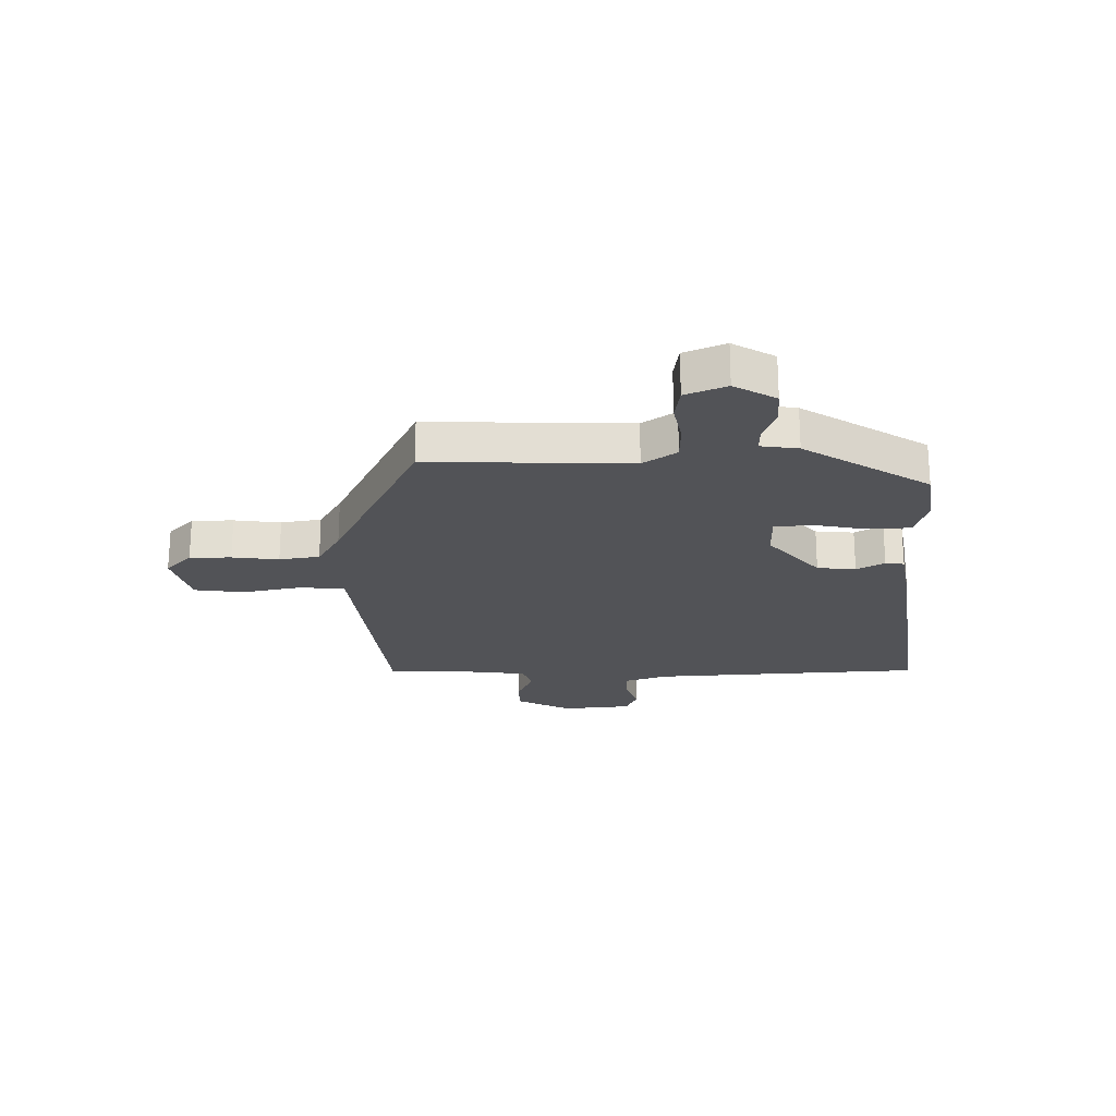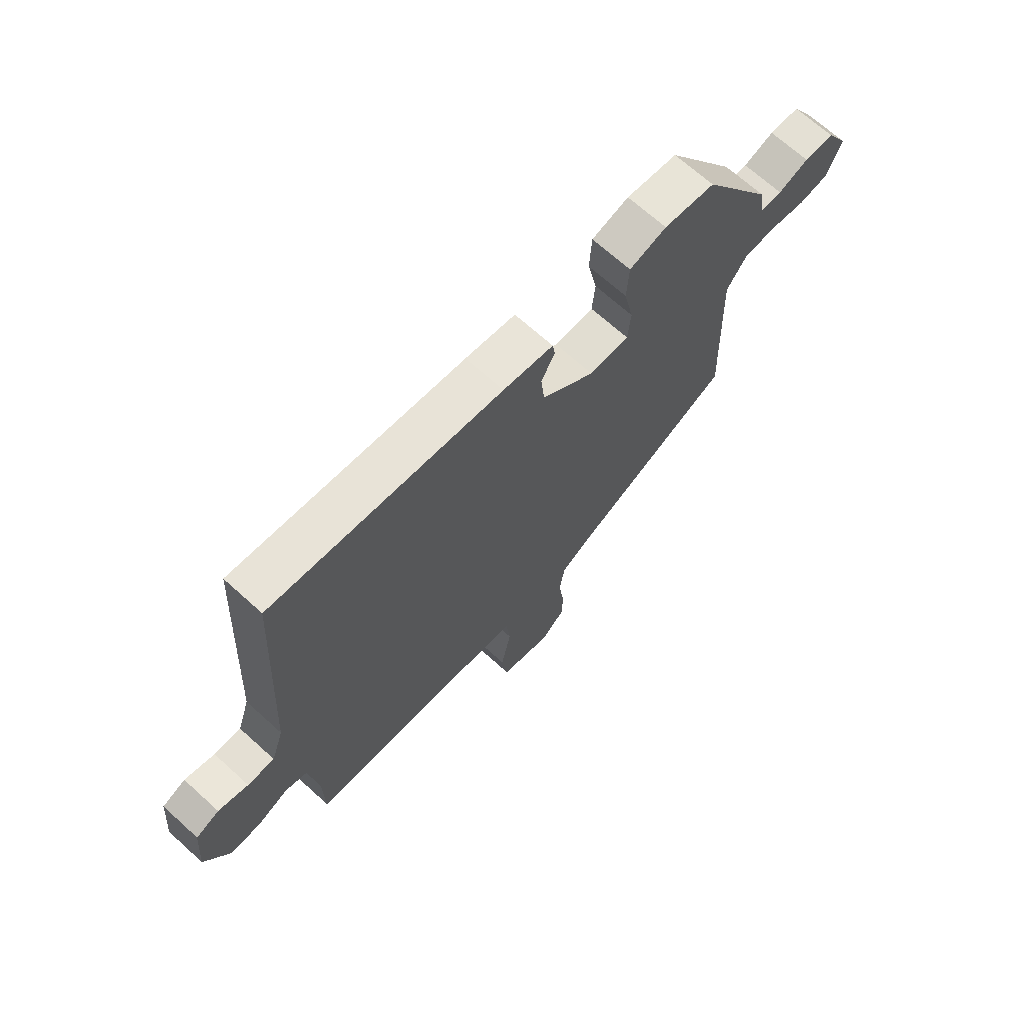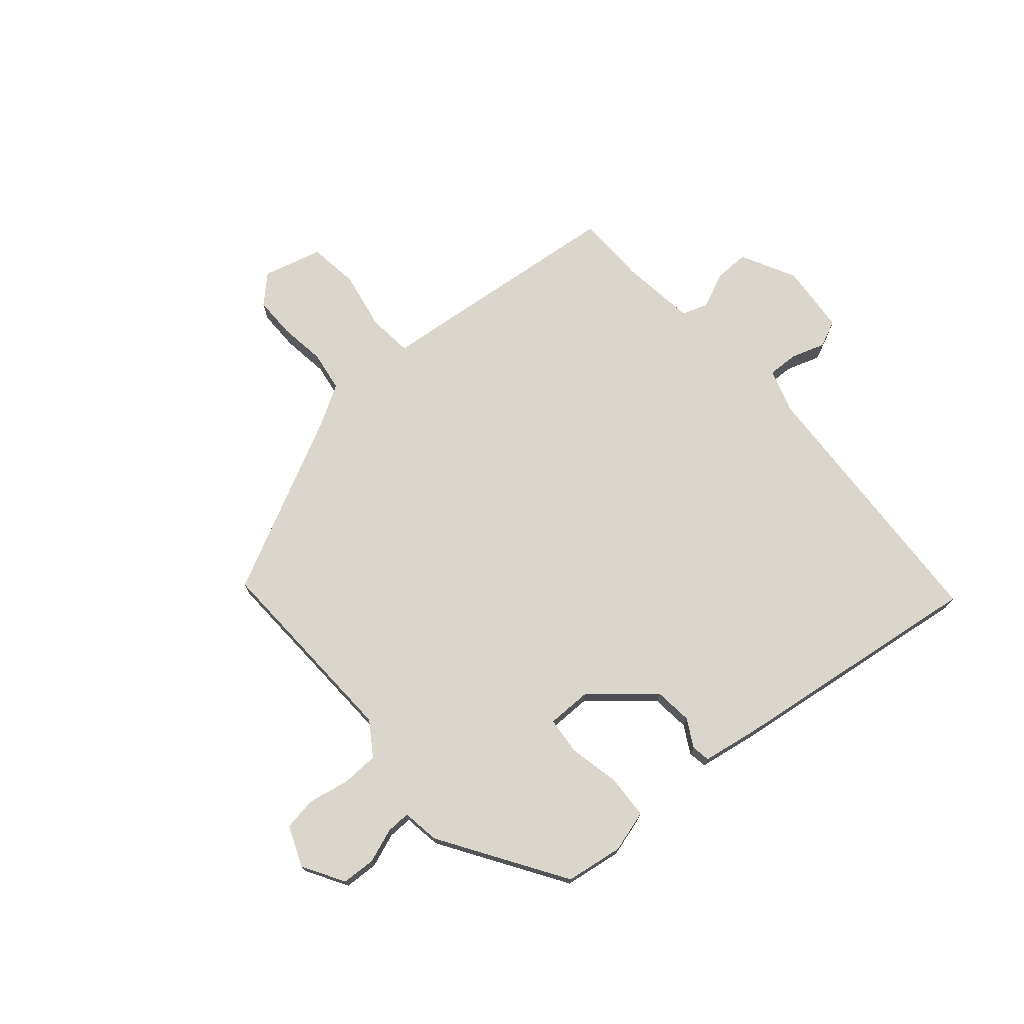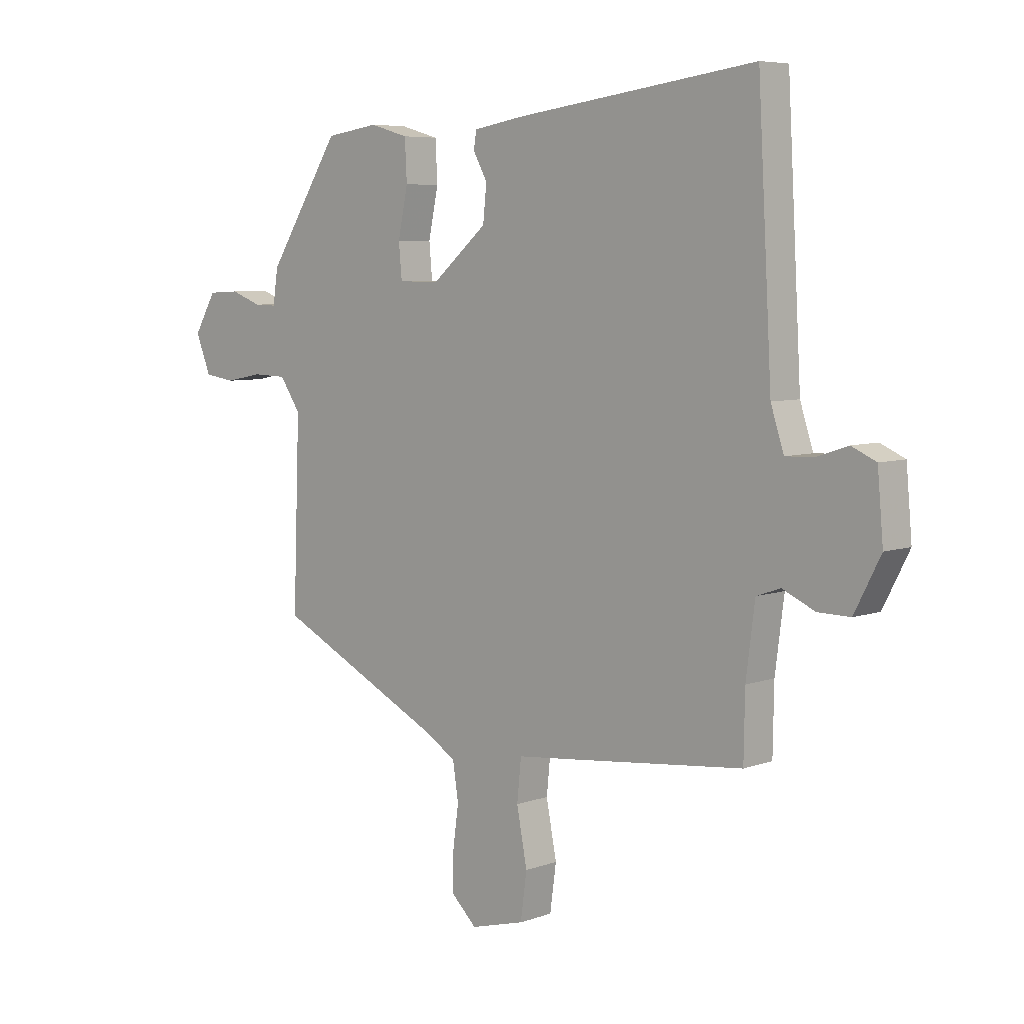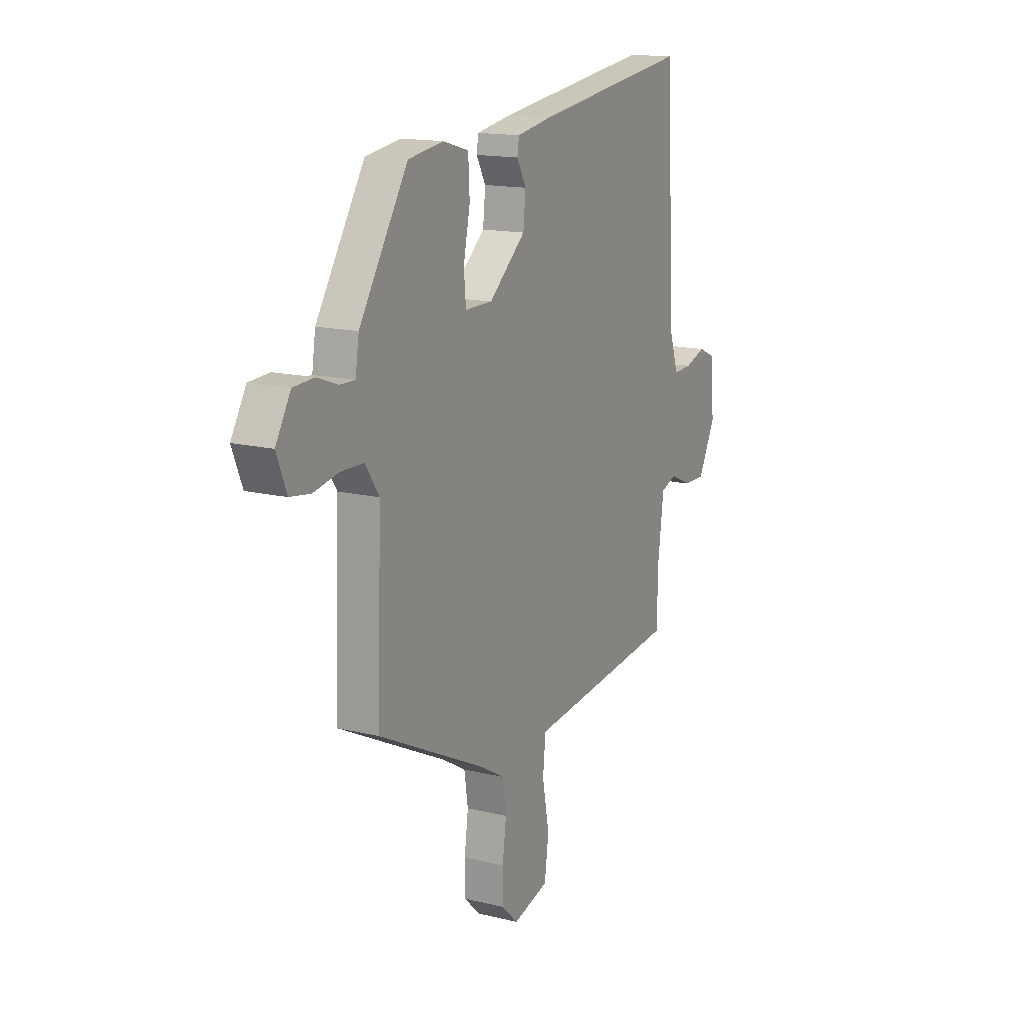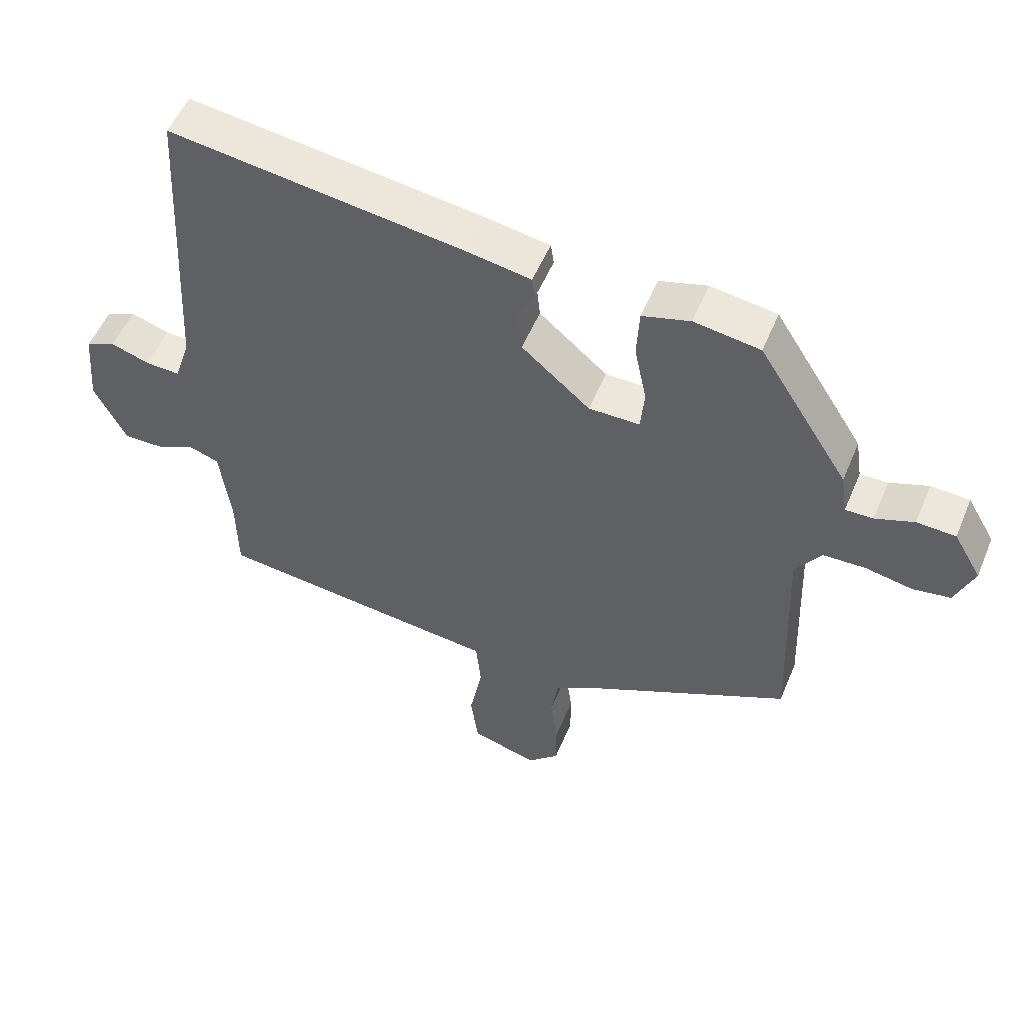
<metadata>
{"format":"obj","ext":"obj","renderer":"f3d","projection":"perspective","resolution":1024,"background":"white","views":[{"elev":-22.4,"azim":-88.8,"up":"+Y"},{"elev":68.8,"azim":132.2,"up":"+Z"},{"elev":73.5,"azim":-40.8,"up":"+Y"},{"elev":6.3,"azim":43.3,"up":"+Z"},{"elev":15.2,"azim":-62.5,"up":"+Z"},{"elev":53.3,"azim":-157.6,"up":"+Z"}]}
</metadata>
<code>
v -0.502 0.07 -0.36
v -0.489 0.07 -0.006
v -0.529 0.07 0.053
v -0.595 0.07 0.055
v -0.667 0.07 0.041
v -0.726 0.07 0.05
v -0.755 0.07 0.122
v -0.712 0.07 0.195
v -0.652 0.07 0.198
v -0.592 0.07 0.176
v -0.549 0.07 0.175
v -0.539 0.07 0.241
v -0.399 0.07 0.46
v -0.297 0.07 0.475
v -0.223 0.07 0.454
v -0.219 0.07 0.377
v -0.238 0.07 0.286
v -0.232 0.07 0.22
v -0.153 0.07 0.22
v -0.047 0.07 0.31
v -0.04 0.07 0.378
v -0.067 0.07 0.427
v -0.062 0.07 0.46
v 0.038 0.07 0.477
v 0.496 0.07 0.538
v 0.523 0.07 0.057
v 0.548 0.07 -0.02
v 0.602 0.07 -0.018
v 0.662 0.07 0.002
v 0.709 0.07 -0.019
v 0.72 0.07 -0.142
v 0.67 0.07 -0.239
v 0.608 0.07 -0.238
v 0.546 0.07 -0.21
v 0.5 0.07 -0.226
v 0.483 0.07 -0.358
v 0.481 0.07 -0.483
v 0.133 0.07 -0.52
v 0.035 0.07 -0.53
v 0.027 0.07 -0.609
v 0.047 0.07 -0.713
v 0.035 0.07 -0.801
v -0.069 0.07 -0.829
v -0.117 0.07 -0.783
v -0.117 0.07 -0.71
v -0.106 0.07 -0.628
v -0.117 0.07 -0.557
v -0.187 0.07 -0.516
v -0.502 0 -0.36
v -0.489 0 -0.006
v -0.529 0 0.053
v -0.595 0 0.055
v -0.667 0 0.041
v -0.726 0 0.05
v -0.755 0 0.122
v -0.712 0 0.195
v -0.652 0 0.198
v -0.592 0 0.176
v -0.549 0 0.175
v -0.539 0 0.241
v -0.399 0 0.46
v -0.297 0 0.475
v -0.223 0 0.454
v -0.219 0 0.377
v -0.238 0 0.286
v -0.232 0 0.22
v -0.153 0 0.22
v -0.047 0 0.31
v -0.04 0 0.378
v -0.067 0 0.427
v -0.062 0 0.46
v 0.038 0 0.477
v 0.496 0 0.538
v 0.523 0 0.057
v 0.548 0 -0.02
v 0.602 0 -0.018
v 0.662 0 0.002
v 0.709 0 -0.019
v 0.72 0 -0.142
v 0.67 0 -0.239
v 0.608 0 -0.238
v 0.546 0 -0.21
v 0.5 0 -0.226
v 0.483 0 -0.358
v 0.481 0 -0.483
v 0.133 0 -0.52
v 0.035 0 -0.53
v 0.027 0 -0.609
v 0.047 0 -0.713
v 0.035 0 -0.801
v -0.069 0 -0.829
v -0.117 0 -0.783
v -0.117 0 -0.71
v -0.106 0 -0.628
v -0.117 0 -0.557
v -0.187 0 -0.516
f 44 45 46
f 43 44 46
f 42 43 46
f 41 42 46
f 40 41 46
f 39 40 46 47
f 36 37 38 39
f 39 47 48
f 36 39 48
f 35 36 48
f 32 33 34
f 31 32 34
f 30 31 34
f 29 30 34
f 28 29 34
f 27 28 34 35
f 48 1 2
f 35 48 2
f 27 35 2
f 26 27 2
f 24 25 26
f 23 24 26
f 22 23 26
f 21 22 26
f 15 16 17
f 14 15 17
f 13 14 17
f 12 13 17
f 11 12 17
f 11 17 18
f 8 9 10
f 7 8 10
f 6 7 10
f 5 6 10
f 4 5 10
f 3 4 10 11
f 11 18 19
f 3 11 19
f 2 3 19
f 20 21 26
f 19 20 26
f 2 19 26
f 94 93 92
f 94 92 91
f 94 91 90
f 94 90 89
f 94 89 88
f 95 94 88 87
f 87 86 85 84
f 96 95 87
f 96 87 84
f 96 84 83
f 82 81 80
f 82 80 79
f 82 79 78
f 82 78 77
f 82 77 76
f 83 82 76 75
f 50 49 96
f 50 96 83
f 50 83 75
f 50 75 74
f 74 73 72
f 74 72 71
f 74 71 70
f 74 70 69
f 65 64 63
f 65 63 62
f 65 62 61
f 65 61 60
f 65 60 59
f 66 65 59
f 58 57 56
f 58 56 55
f 58 55 54
f 58 54 53
f 58 53 52
f 59 58 52 51
f 67 66 59
f 67 59 51
f 67 51 50
f 74 69 68
f 74 68 67
f 74 67 50
f 1 49 50 2
f 2 50 51 3
f 3 51 52 4
f 4 52 53 5
f 5 53 54 6
f 6 54 55 7
f 7 55 56 8
f 8 56 57 9
f 9 57 58 10
f 10 58 59 11
f 11 59 60 12
f 12 60 61 13
f 13 61 62 14
f 14 62 63 15
f 15 63 64 16
f 16 64 65 17
f 17 65 66 18
f 18 66 67 19
f 19 67 68 20
f 20 68 69 21
f 21 69 70 22
f 22 70 71 23
f 23 71 72 24
f 24 72 73 25
f 25 73 74 26
f 26 74 75 27
f 27 75 76 28
f 28 76 77 29
f 29 77 78 30
f 30 78 79 31
f 31 79 80 32
f 32 80 81 33
f 33 81 82 34
f 34 82 83 35
f 35 83 84 36
f 36 84 85 37
f 37 85 86 38
f 38 86 87 39
f 39 87 88 40
f 40 88 89 41
f 41 89 90 42
f 42 90 91 43
f 43 91 92 44
f 44 92 93 45
f 45 93 94 46
f 46 94 95 47
f 47 95 96 48
f 48 96 49 1

</code>
